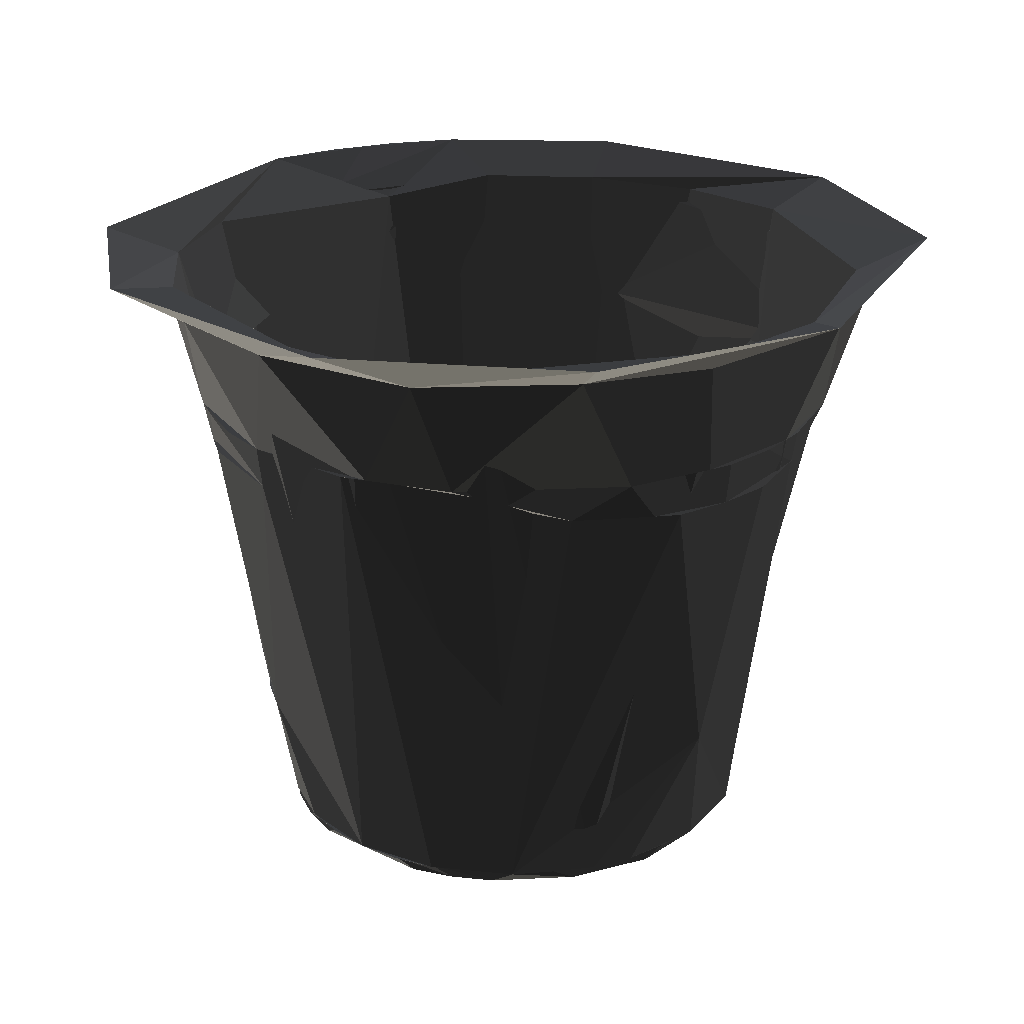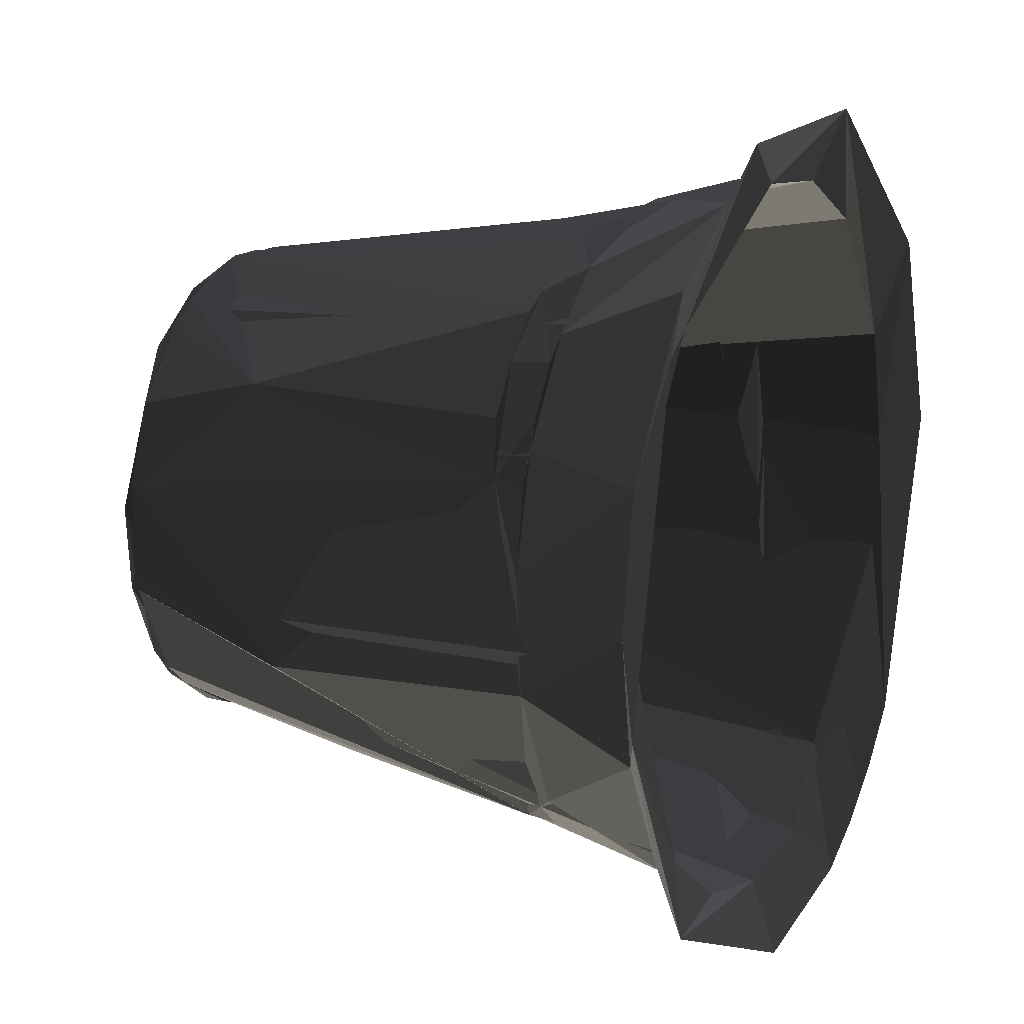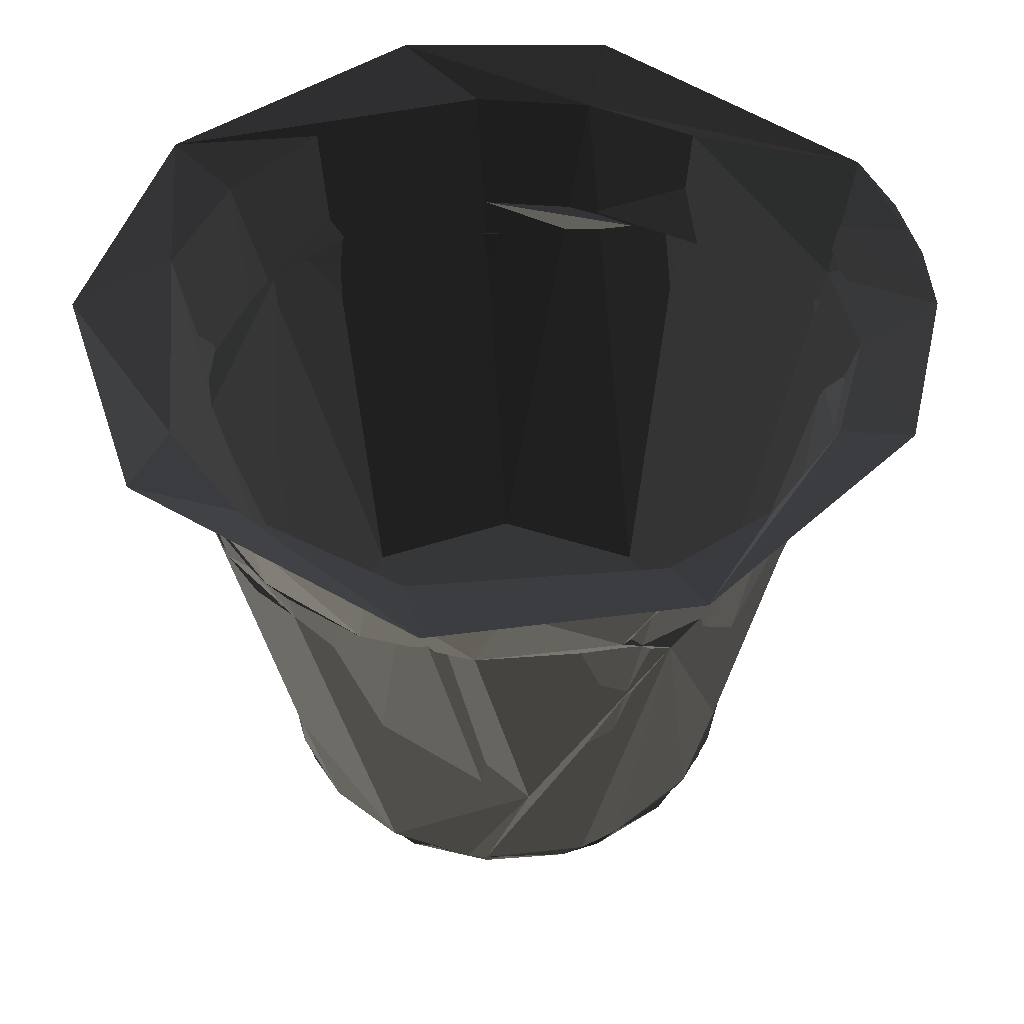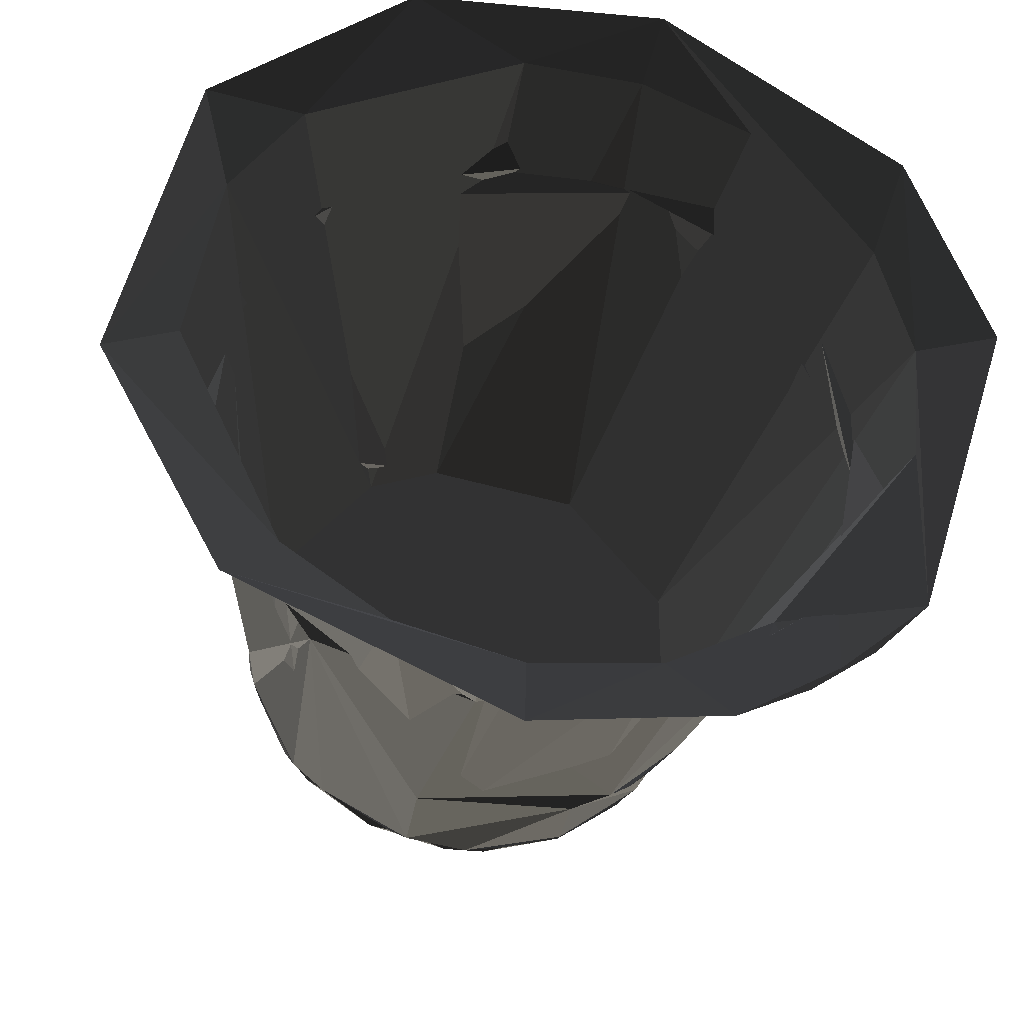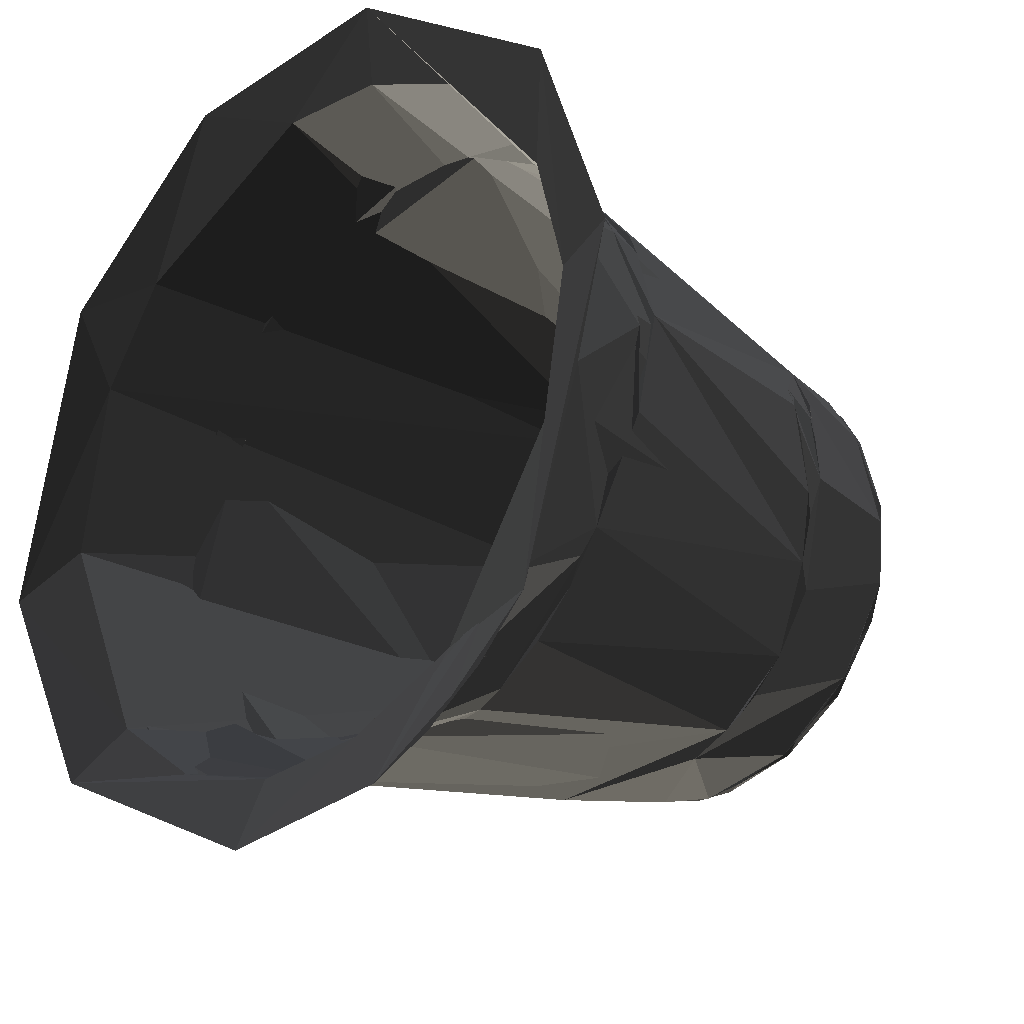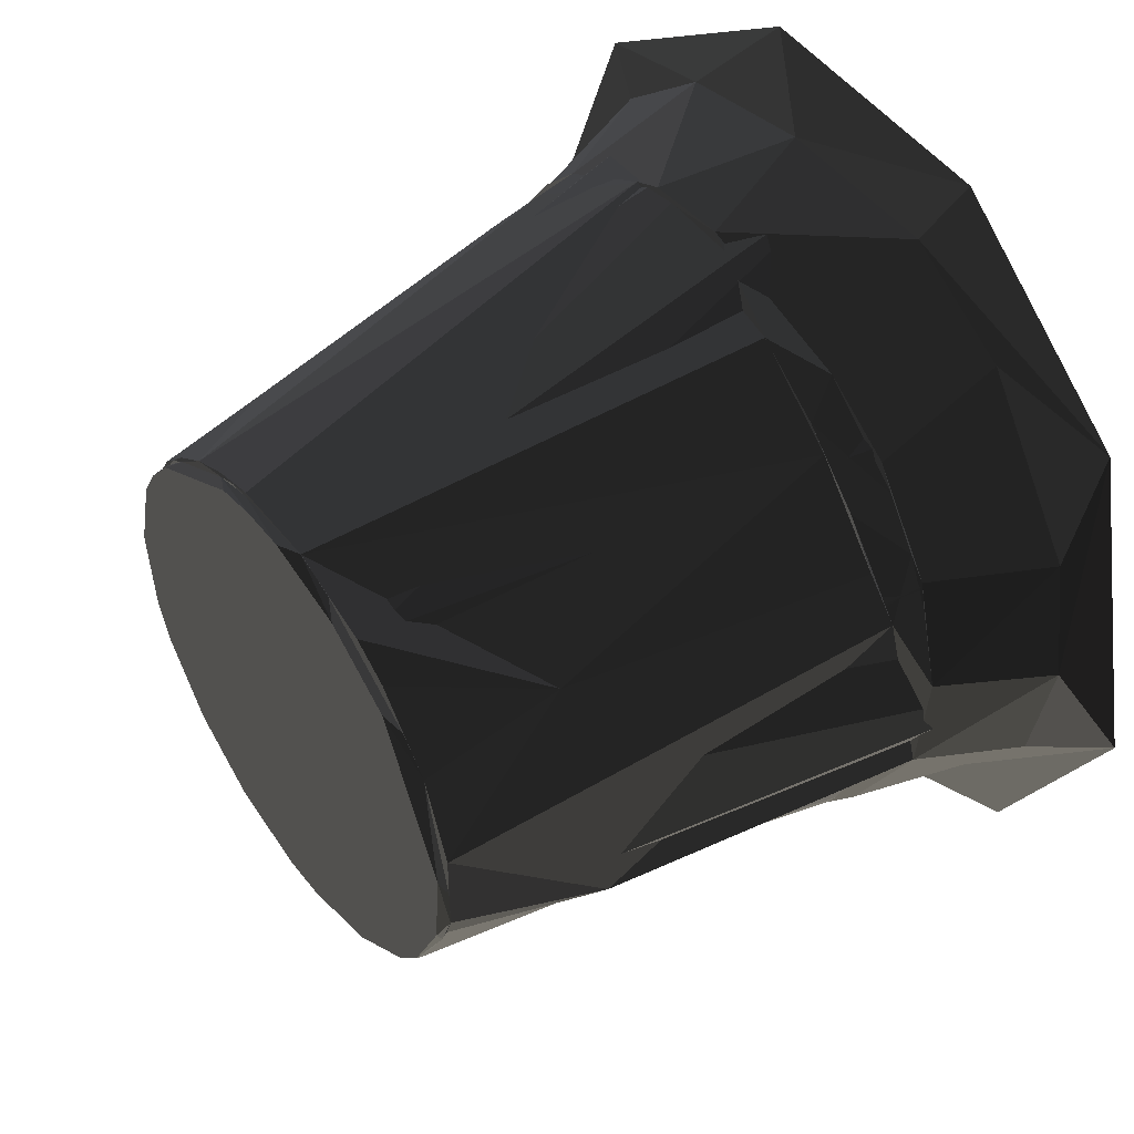
<metadata>
{"format":"obj","ext":"obj","renderer":"f3d","projection":"perspective","resolution":1024,"background":"white","views":[{"elev":22.6,"azim":-169.8,"up":"+Z"},{"elev":14.7,"azim":-64.9,"up":"+Y"},{"elev":48.5,"azim":-70.1,"up":"+Z"},{"elev":-33.5,"azim":-9.2,"up":"+Y"},{"elev":-23.9,"azim":45.1,"up":"+Y"},{"elev":47.8,"azim":-125.9,"up":"+Y"}]}
</metadata>
<code>
v -147.9 127.4 -234.7
v 143.8 127.4 -234.7
v 187.2 21.57 -242.1
v -124.2 -140.6 -234.9
v 94.42 172.1 -234.2
v 190.5 -84.79 -132.5
v -222.5 132.3 121.9
v -180.9 -60.1 -234.7
v 190.9 5.009 -234.2
v 107.1 -229.2 138.2
v 145.8 129 -234.2
v 62.96 183.6 -234.9
v 133.5 -156.6 -134.4
v 158.9 196.8 90.29
v 133.5 140.6 -234.9
v -178.1 -204.8 200.4
v 263.6 -66.17 221.7
v 22.3 283.4 209.3
v 196.2 77.16 -134.4
v -237.4 90.65 97.63
v 170.1 85.31 -242.1
v -51.71 -276.6 216.2
v 271.9 28.98 221.7
v 89.52 163.6 -223.6
v 89.52 -153.6 -223.6
v 14.5 194.3 -242.1
v 31.45 195 -234.2
v -174.2 67.65 -223.6
v -330 -52.84 241.6
v 164 -192.9 138.2
v -169.2 101.5 -234.2
v -174.2 -57.64 -223.6
v 95.75 -263.7 216.2
v -270.8 -92.8 216.2
v 209.7 -32.33 -117.5
v -198.4 -86.53 -108.3
v -270.8 102.8 216.2
v 209.8 42.36 -110.1
v 47.56 190.2 -234.9
v 185.1 -28 -234.9
v 171.7 86.03 -234.9
v -192.1 -28.5 -234.2
v 85 244.2 121.9
v 221.7 -124.2 138.2
v 170.1 -57.64 -223.6
v 196.2 77.15 -141.7
v -99.86 273.7 216.2
v -142.4 -112.7 -223.6
v -33.86 185.4 -223.6
v 212.3 -250.2 241.6
v 253.3 -209.2 241.6
v -197.1 168.6 121.9
v 185.4 38.06 -234.7
v 31 -182.5 -234.7
v -26.02 -269 221.7
v 200.9 59.4 -139.3
v 112 -308.1 241.6
v 207.2 61.07 -108.3
v 170.1 -75.29 -242.1
v 161.6 200 121.9
v -98.54 172.1 -234.2
v -118.3 -244.2 221.7
v 159.6 -130.6 -134.4
v -241.3 92.07 121.9
v -46.26 -245.7 121.9
v 267.8 77.33 209.3
v -163 -186.8 90.29
v 132.3 139.4 -242.1
v 181.5 -44.17 -242.1
v -67.16 -173.9 -234.7
v -196.5 -189.5 221.7
v -257.1 27.32 123.7
v 208.9 5.009 -134.4
v -183.1 186.1 123.7
v -249.4 -61.27 123.7
v -192.4 5.008 -234.7
v -2.057 259.5 121.9
v -51.68 -180.2 -234.9
v 122 152.8 -234.2
v 200 -68.54 -117.5
v -126.1 152.8 -234.2
v 69.13 270.6 221.7
v 31 192.5 -234.7
v 153.6 114 -242.1
v -57.71 -202.7 -117.5
v -218.9 130.2 90.29
v 248.6 -39.19 121.9
v 155.7 230.3 221.7
v -87.69 240.3 97.63
v 247.2 121.2 221.7
v -93.64 163.6 -223.6
v 64.21 252.3 123.7
v -185.6 -44.17 -242.1
v 200.1 78.57 -110.1
v -234.1 113.2 123.7
v -235.9 -229 242.1
v 211.4 -13.66 -115
v -251.3 121.2 221.7
v 203.2 60 -132.5
v -157.7 -104 -242.1
v -67.16 183.9 -234.7
v -149.9 -119 -234.2
v -288 5.009 216.2
v 103.4 -177.7 -134.4
v -197.1 -158.6 121.9
v 145.8 -119 -234.2
v 244.5 48.49 97.63
v 230 113.2 123.7
v 14.5 -184.3 -242.1
v 93.12 -159.8 -234.7
v 214.7 130.2 90.29
v 127.1 -218.8 138.2
v -196.5 199.5 221.7
v -187.3 -44.62 -234.9
v -30.74 -324.7 242.1
v 217 188.8 216.2
v -136.4 139.4 -242.1
v -33.86 -175.4 -223.6
v 83.76 324.7 242.1
v -145.2 209.4 92.76
v 132.3 -129.3 -242.1
v 208.7 -142.6 140.8
v 140.9 252.7 216.2
v 70.09 -193.2 -134.4
v -2.057 -187.9 -234.2
v 176.8 70.11 -234.7
v 151 -213.6 210.4
v -192.1 38.51 -234.2
v 63.93 186.3 -234.2
v 218.4 132.3 121.9
v -193.8 165.9 90.29
v 47.12 188.5 -242.1
v -35.56 195 -234.2
v -163 196.8 90.29
v 195.9 -161.1 138.2
v 205.7 41.64 -134.4
v -185.9 224.1 216.2
v -191.3 21.57 -242.1
v 271 196.1 241.6
v -136.4 -129.3 -242.1
v 253 27.32 123.7
v 224.1 110.5 92.76
v 180.6 110.5 -141.7
v 330 34.04 241.6
v 279.6 -44.65 216.2
v -35.11 -182.5 -234.7
v 69.13 -260.6 221.7
v 192.9 168.6 121.9
v 120.1 150.6 -234.9
v -82.36 -167.2 -242.1
v -176.1 126.9 -132.5
v -129.3 225.5 121.9
v 119.8 -169 -132.5
v -273 194.8 242.1
v -276 -18.96 221.7
v 162.6 -90.03 -234.9
v 78.24 -167.2 -242.1
v -18.62 -184.3 -242.1
v -18.62 194.3 -242.1
v 217 -178.8 216.2
v -115.8 318.1 241.6
v 120.3 -140.8 -234.7
v 170.1 67.65 -223.6
v 164.7 -283.5 241.6
v 78.97 -168.8 -234.9
v -26.02 279 221.7
v -82.36 177.2 -242.1
g group0
g group1
g group2
f 20 151 86
f 5 15 79
f 152 74 52
f 122 135 112
f 37 103 72
f 90 24 88
f 41 11 15
f 28 98 91
f 108 60 148
f 118 163 45
f 119 123 139
f 94 73 38
f 8 42 114
f 73 69 6
f 127 45 17
f 114 36 67
f 160 145 44
f 67 65 85
f 63 44 80
f 144 145 51
f 1 101 61
f 83 12 39
f 130 142 108
f 104 85 65
f 80 107 97
f 158 146 54
f 20 128 151
f 99 73 94
f 136 56 46
f 116 139 123
f 54 157 109
f 39 133 83
f 139 23 90
f 107 111 143
f 58 143 94
f 108 87 141
f 99 143 19
f 34 103 29
f 11 143 5
f 113 166 91
f 23 163 90
f 121 157 110
f 3 53 126
f 57 33 115
f 109 121 140
f 58 97 107
f 150 109 140
f 128 31 151
f 22 65 16
f 133 27 43
f 91 49 48
f 134 89 120
f 42 93 138
f 110 54 165
f 48 62 71
f 12 149 5
f 9 40 69
f 48 118 62
f 136 46 73
f 34 75 103
f 140 121 138
f 65 105 16
f 93 140 138
f 126 21 3
f 155 29 98
f 122 160 44
f 61 101 133
f 143 99 94
f 115 96 55
f 93 8 100
f 30 44 63
f 66 141 145
f 116 108 66
f 31 117 1
f 126 41 2
f 143 9 73
f 138 121 117
f 158 109 150
f 9 69 73
f 17 45 23
f 135 44 30
f 167 133 101
f 95 7 52
f 111 107 142
f 143 73 46
f 26 117 121
f 125 165 54
f 137 74 47
f 43 92 77
f 166 82 49
f 127 147 25
f 103 37 154
f 73 99 136
f 51 17 23
f 8 93 42
f 108 107 87
f 9 143 41
f 41 15 2
f 82 166 119
f 143 111 14
f 2 15 149
f 47 154 137
f 81 151 31
f 149 12 68
f 131 120 52
f 104 30 63
f 108 148 130
f 161 119 166
f 26 121 68
f 164 127 51
f 112 10 33
f 90 88 119
f 13 106 124
f 156 162 106
f 92 43 60
f 29 155 71
f 76 31 128
f 144 23 139
f 7 20 131
f 123 60 116
f 26 83 159
f 10 30 104
f 82 119 88
f 22 115 33
f 68 121 3
f 76 138 31
f 84 68 3
f 163 23 45
f 74 95 52
f 78 125 146
f 144 139 66
f 36 128 20
f 16 105 34
f 14 111 142
f 77 152 89
f 6 63 80
f 39 12 5
f 72 103 75
f 102 8 114
f 59 69 121
f 5 143 14
f 6 80 73
f 69 3 121
f 64 20 7
f 11 5 79
f 62 118 55
f 7 131 52
f 35 97 38
f 66 139 116
f 108 116 60
f 57 164 50
f 27 5 43
f 19 56 136
f 123 119 18
f 76 42 138
f 106 13 69
f 78 70 4
f 120 89 152
f 161 113 154
f 96 16 29
f 82 88 24
f 50 164 51
f 4 150 140
f 5 27 129
f 135 122 44
f 134 86 151
f 61 81 1
f 51 23 144
f 16 34 29
f 27 39 129
f 43 5 14
f 137 37 95
f 155 28 32
f 162 156 121
f 98 154 113
f 59 156 69
f 85 104 124
f 113 91 98
f 84 3 21
f 85 124 78
f 78 4 67
f 130 148 60
f 125 124 165
f 108 141 66
f 160 122 33
f 32 28 48
f 37 137 154
f 35 38 73
f 118 48 163
f 89 43 77
f 131 86 134
f 43 14 60
f 131 20 86
f 11 79 15
f 67 36 75
f 25 147 118
f 150 146 158
f 39 5 129
f 113 161 166
f 151 81 61
f 4 102 67
f 6 13 63
f 105 67 75
f 9 41 126
f 60 123 92
f 55 118 147
f 10 65 22
f 57 127 164
f 65 67 105
f 55 147 115
f 147 127 57
f 55 96 62
f 154 29 103
f 36 114 42
f 42 128 36
f 48 71 32
f 30 10 112
f 140 100 4
f 18 47 77
f 49 82 24
f 100 140 93
f 145 144 66
f 71 62 96
f 70 146 150
f 45 25 118
f 14 142 130
f 101 1 167
f 46 56 143
f 29 71 96
f 102 100 8
f 40 9 53
f 29 154 98
f 112 33 122
f 146 125 54
f 106 69 156
f 3 40 53
f 16 96 22
f 12 132 68
f 102 114 67
f 20 75 36
f 52 120 152
f 126 53 9
f 63 13 153
f 102 4 100
f 151 133 134
f 57 50 160
f 44 145 141
f 109 158 54
f 132 12 26
f 83 133 159
f 119 139 90
f 26 12 83
f 64 7 95
f 95 37 72
f 56 19 143
f 132 26 68
f 39 27 133
f 152 77 47
f 134 120 131
f 72 75 20
f 24 48 49
f 98 28 155
f 107 143 58
f 92 18 77
f 6 69 13
f 30 112 135
f 141 87 44
f 115 147 57
f 121 156 59
f 85 78 67
f 31 1 81
f 157 54 110
f 115 22 96
f 91 48 28
f 149 68 84
f 94 38 58
f 117 31 138
f 143 11 41
f 130 60 14
f 104 153 13
f 33 57 160
f 21 126 2
f 163 48 24
f 110 106 162
f 22 33 10
f 159 167 26
f 145 160 51
f 18 161 47
f 61 133 151
f 74 137 95
f 58 38 97
f 165 124 106
f 2 84 21
f 35 80 97
f 167 159 133
f 154 47 161
f 157 121 109
f 74 152 47
f 142 107 108
f 45 127 25
f 87 80 44
f 146 70 78
f 150 4 70
f 5 149 15
f 78 124 125
f 106 110 165
f 153 104 63
f 2 149 84
f 13 124 104
f 89 133 43
f 24 90 163
f 127 17 51
f 65 10 104
f 95 72 64
f 119 161 18
f 19 136 99
f 89 134 133
f 72 20 64
f 107 80 87
f 167 117 26
f 1 117 167
f 128 42 76
f 35 73 80
f 121 110 162
f 49 91 166
f 40 3 69
f 155 32 71
f 75 34 105
f 123 18 92
f 51 160 50

</code>
